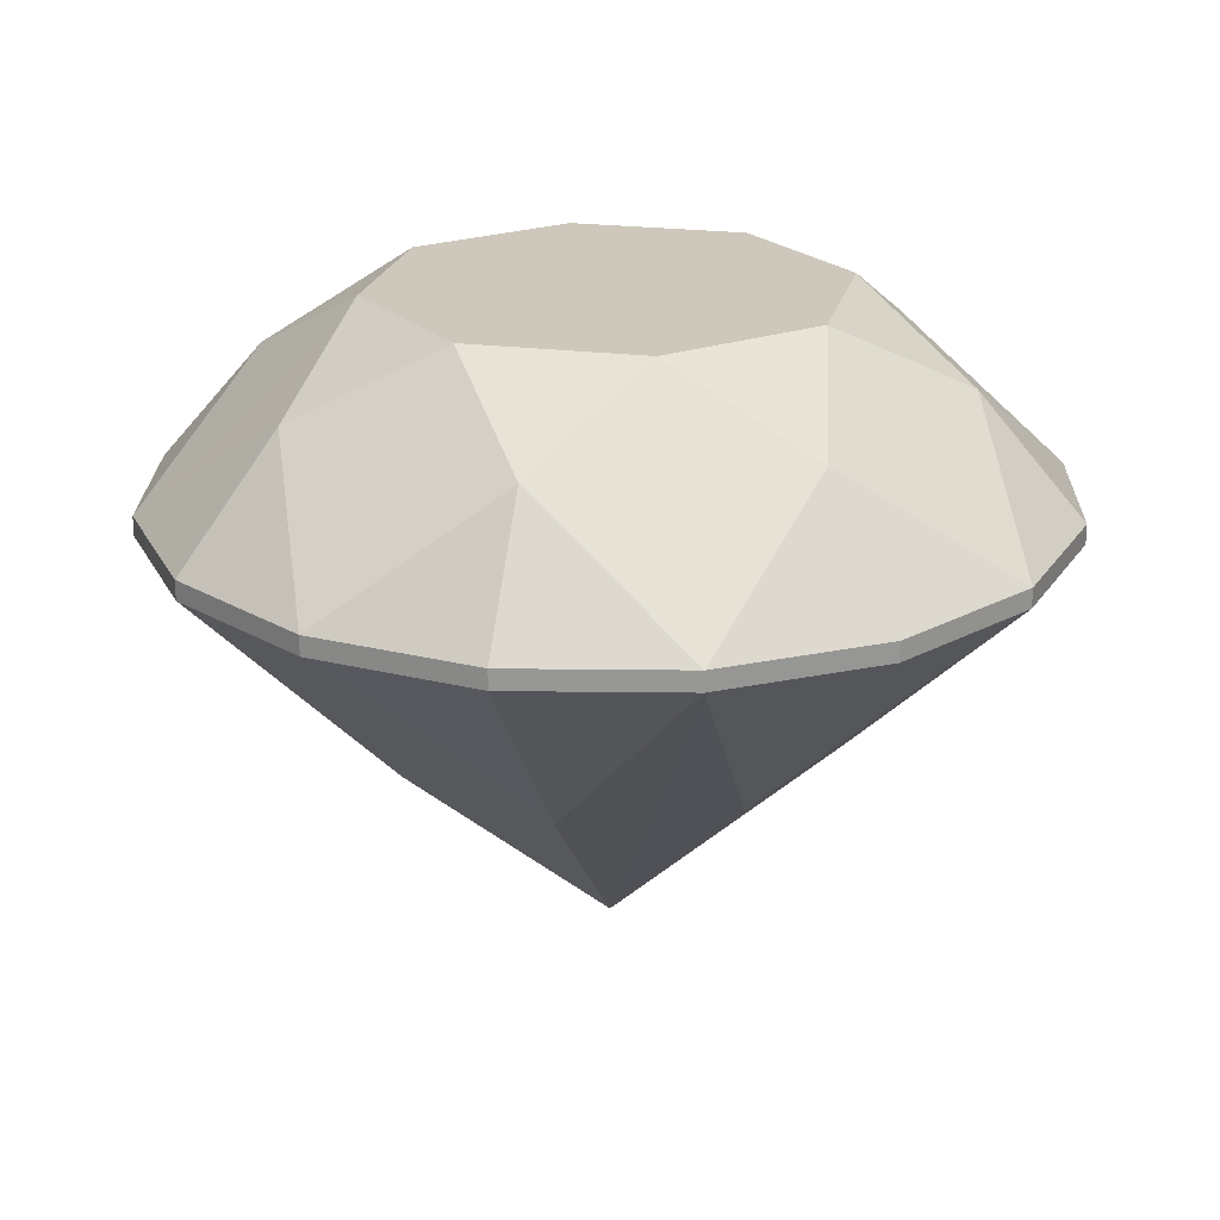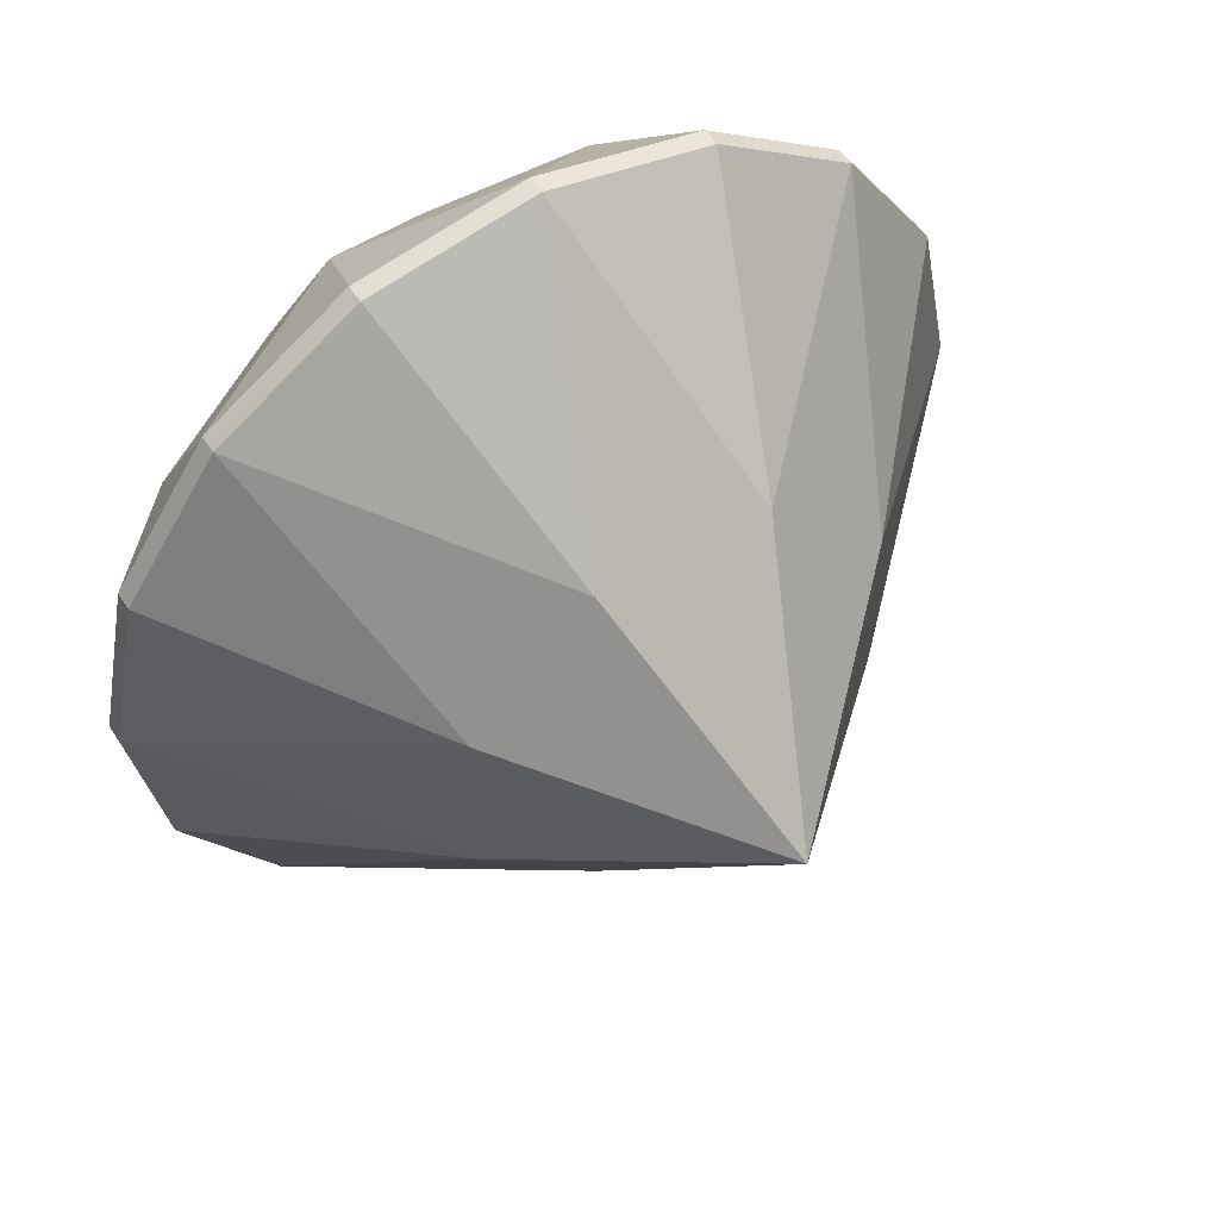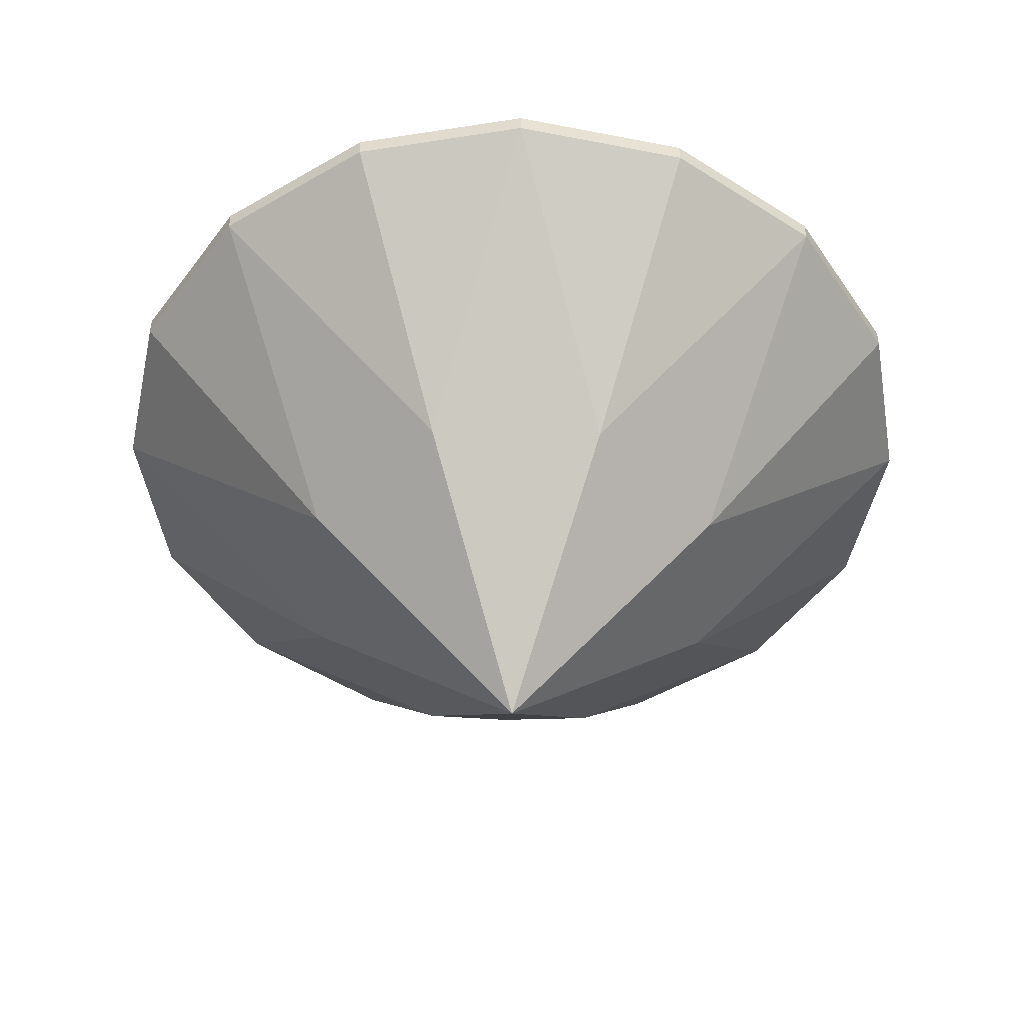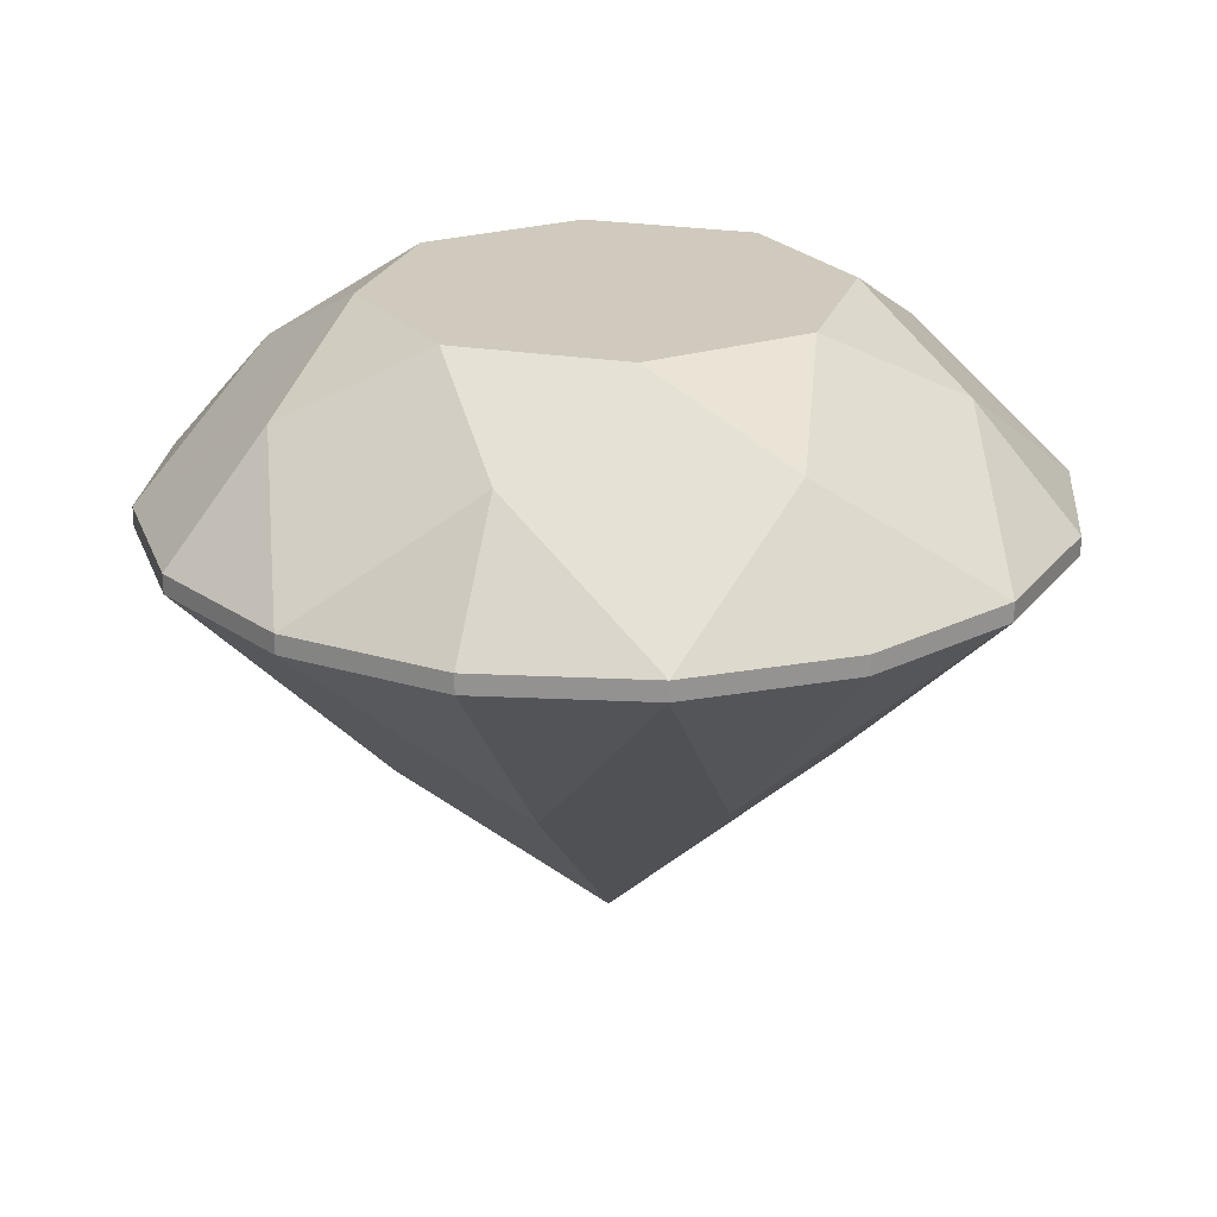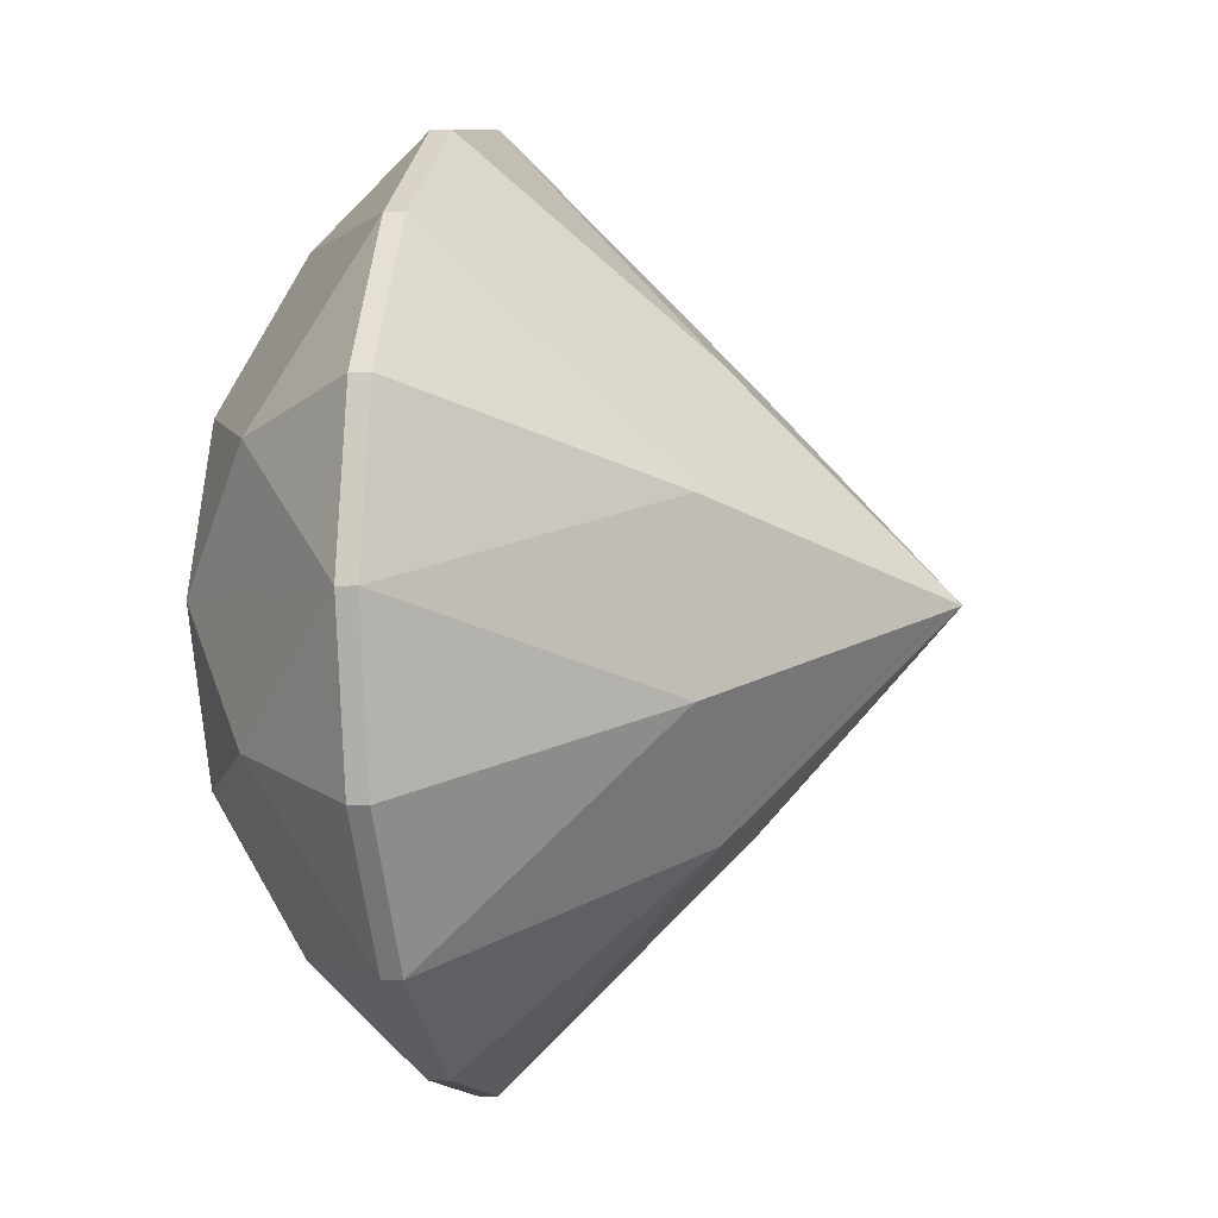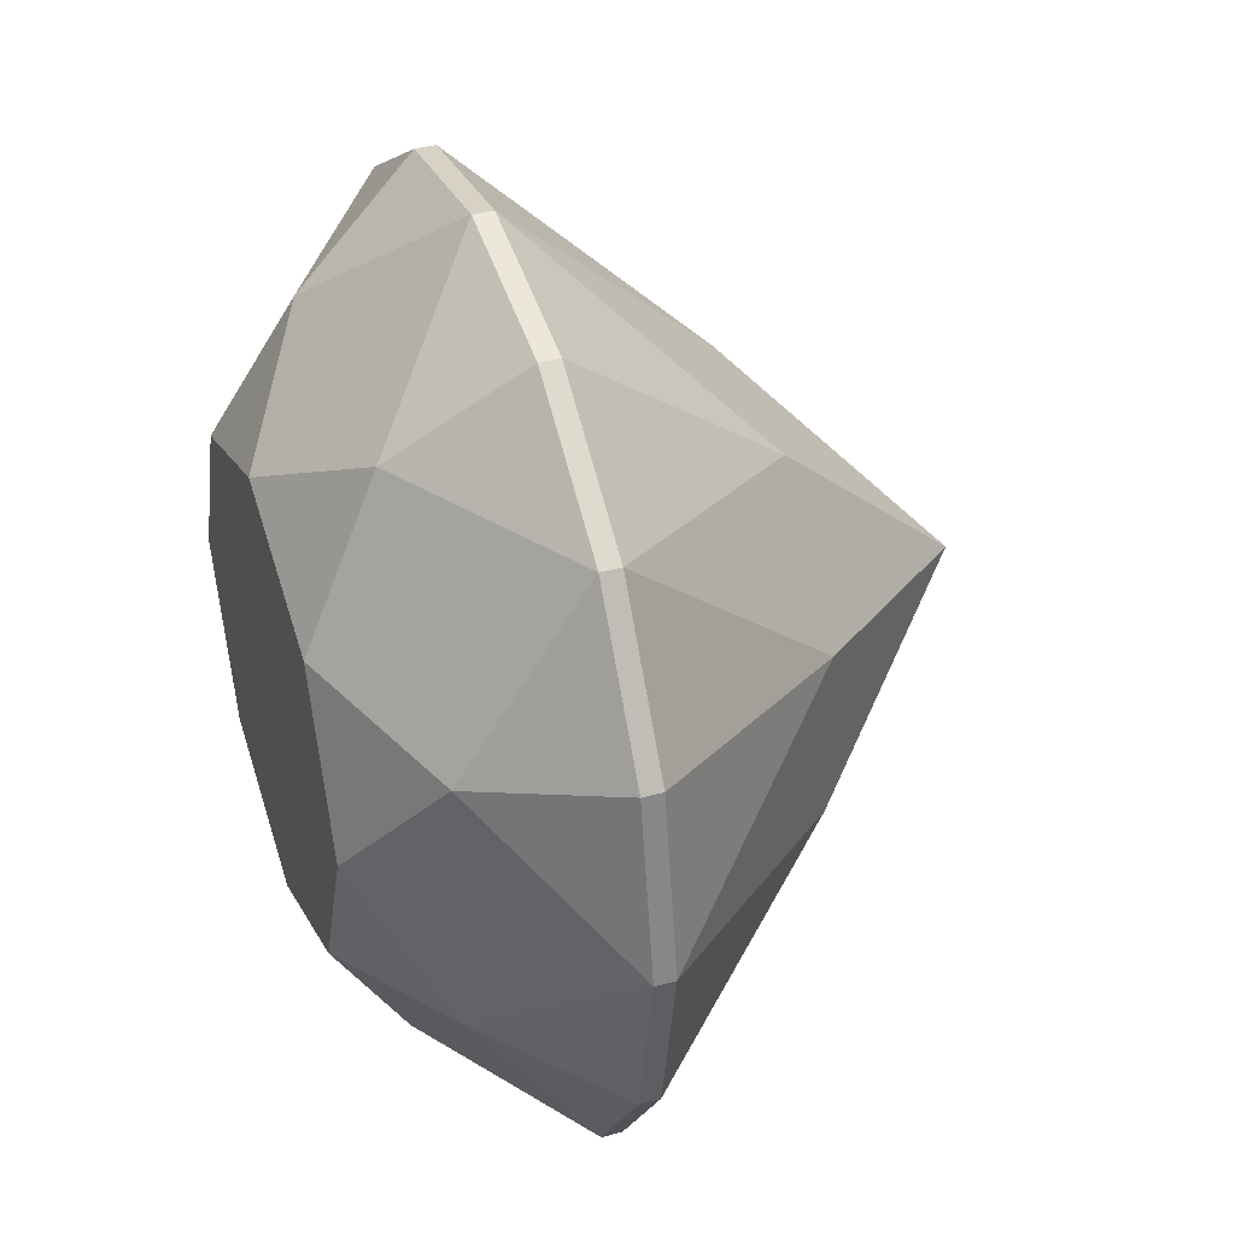
<metadata>
{"format":"obj","ext":"obj","renderer":"f3d","projection":"perspective","resolution":1024,"background":"white","views":[{"elev":21.8,"azim":35.2,"up":"+Z"},{"elev":52.9,"azim":148.2,"up":"+Y"},{"elev":-49.3,"azim":133.8,"up":"+Z"},{"elev":22.8,"azim":-6.3,"up":"+Z"},{"elev":-2.5,"azim":102.0,"up":"+Y"},{"elev":38.8,"azim":71.0,"up":"+Y"}]}
</metadata>
<code>
v  -528.6 406.2 -545.8
v  -528.6 327.3 -327.1
v  -472.8 350.4 -327.1
v  -449.7 406.2 -327.1
v  -472.8 462 -327.1
v  -528.6 485.1 -327.1
v  -584.5 462 -327.1
v  -607.6 406.2 -327.1
v  -584.5 350.4 -327.1
v  -421.8 299.3 -401.2
v  -528.6 255.1 -401.2
v  -377.5 406.2 -401.2
v  -421.8 513.1 -401.2
v  -528.6 557.3 -401.2
v  -635.5 513.1 -401.2
v  -679.8 406.2 -401.2
v  -635.5 299.3 -401.2
v  -421.8 299.3 -394.5
v  -528.6 255.1 -394.5
v  -377.5 406.2 -394.5
v  -421.8 513.1 -394.5
v  -528.6 557.3 -394.5
v  -635.5 513.1 -394.5
v  -679.8 406.2 -394.5
v  -635.5 299.3 -394.5
v  -470.7 266.4 -401.2
v  -388.8 348.3 -401.2
v  -388.8 464.1 -401.2
v  -470.7 546 -401.2
v  -586.6 546 -401.2
v  -668.5 464.1 -401.2
v  -668.5 348.3 -401.2
v  -586.6 266.4 -401.2
v  -470.7 266.4 -394.5
v  -388.8 348.3 -394.5
v  -388.8 464.1 -394.5
v  -470.7 546 -394.5
v  -586.6 546 -394.5
v  -668.5 464.1 -394.5
v  -668.5 348.3 -394.5
v  -586.6 266.4 -394.5
v  -498.8 334.2 -476.9
v  -456.7 376.4 -476.9
v  -456.7 436 -476.9
v  -498.8 478.2 -476.9
v  -558.5 478.2 -476.9
v  -600.6 436 -476.9
v  -600.6 376.4 -476.9
v  -558.5 334.2 -476.9
v  -596 378.3 -327.1
v  -556.6 338.8 -327.1
v  -500.7 338.8 -327.1
v  -461.3 378.3 -327.1
v  -461.3 434.1 -327.1
v  -500.7 473.6 -327.1
v  -556.6 473.6 -327.1
v  -596 434.1 -327.1
v  -528.6 406.2 -327.1
v  -635.5 361.9 -353.4
v  -572.9 299.3 -353.4
v  -484.4 299.3 -353.4
v  -421.8 361.9 -353.4
v  -421.8 450.5 -353.4
v  -484.4 513.1 -353.4
v  -572.9 513.1 -353.4
v  -635.5 450.5 -353.4
v  -603.8 331 -352.7
v  -528.6 299.3 -353.2
v  -453.5 331 -352.7
v  -421.8 406.2 -353.2
v  -453.5 481.4 -352.7
v  -528.6 513.1 -353.2
v  -603.8 481.4 -352.7
v  -635.5 406.2 -353.2
g Diamond_C
f 1 43 10 42
f 1 44 12 43
f 1 45 13 44
f 1 46 14 45
f 1 47 15 46
f 1 49 17 48
f 2 68 61
f 3 69 62
f 4 70 63
f 55 5 64
f 6 72 65
f 7 73 66
f 8 74 59
f 9 67 60
f 18 34 26 10
f 20 35 27 12
f 21 36 28 13
f 22 37 29 14
f 23 38 30 15
f 24 39 31 16
f 25 40 32 17
f 19 41 33 11
f 10 26 42
f 19 11 26 34
f 18 10 27 35
f 20 12 28 36
f 21 13 29 37
f 22 14 30 38
f 23 15 31 39
f 24 16 32 40
f 25 17 33 41
f 26 11 42
f 1 48 16 47
f 11 49 1 42
f 67 9 59
f 68 2 60
f 69 3 61
f 35 20 62
f 71 5 63
f 72 6 64
f 73 7 65
f 74 8 66
f 7 57 58
f 57 8 58
f 8 50 58
f 50 9 58
f 9 51 58
f 51 2 58
f 2 52 58
f 52 3 58
f 3 53 58
f 53 4 58
f 4 54 58
f 54 5 58
f 5 55 58
f 55 6 58
f 6 56 58
f 56 7 58
f 18 35 62
f 20 36 63
f 21 37 64
f 6 55 64
f 5 71 64
f 64 37 22
f 63 36 21
f 70 4 62
f 61 34 18
f 5 54 63
f 63 54 4
f 4 53 62
f 62 53 3
f 3 52 61
f 61 52 2
f 2 51 60
f 60 51 9
f 9 50 59
f 59 50 8
f 8 57 66
f 66 57 7
f 7 56 65
f 65 56 6
f 22 38 65
f 65 38 23
f 23 39 66
f 66 39 24
f 24 40 59
f 59 40 25
f 25 41 60
f 60 41 19
f 19 34 61
f 11 33 49
f 49 33 17
f 17 32 48
f 48 32 16
f 16 31 47
f 47 31 15
f 15 30 46
f 46 30 14
f 14 29 45
f 45 29 13
f 13 28 44
f 44 28 12
f 12 27 43
f 43 27 10
f 59 25 67
f 67 25 60
f 60 19 68
f 68 19 61
f 61 18 69
f 69 18 62
f 62 20 70
f 70 20 63
f 63 21 71
f 71 21 64
f 64 22 72
f 72 22 65
f 65 23 73
f 73 23 66
f 66 24 74
f 74 24 59

</code>
